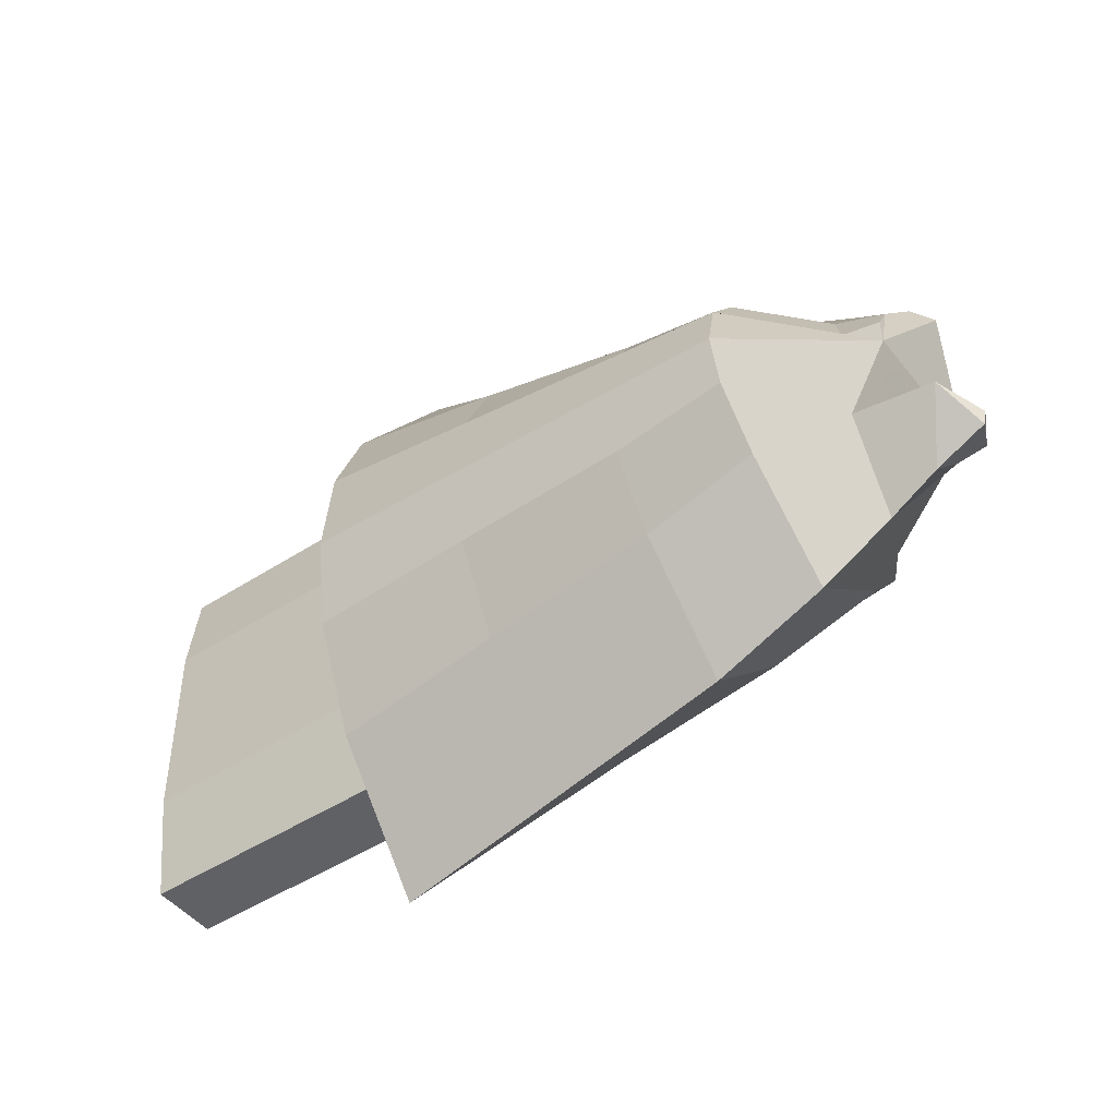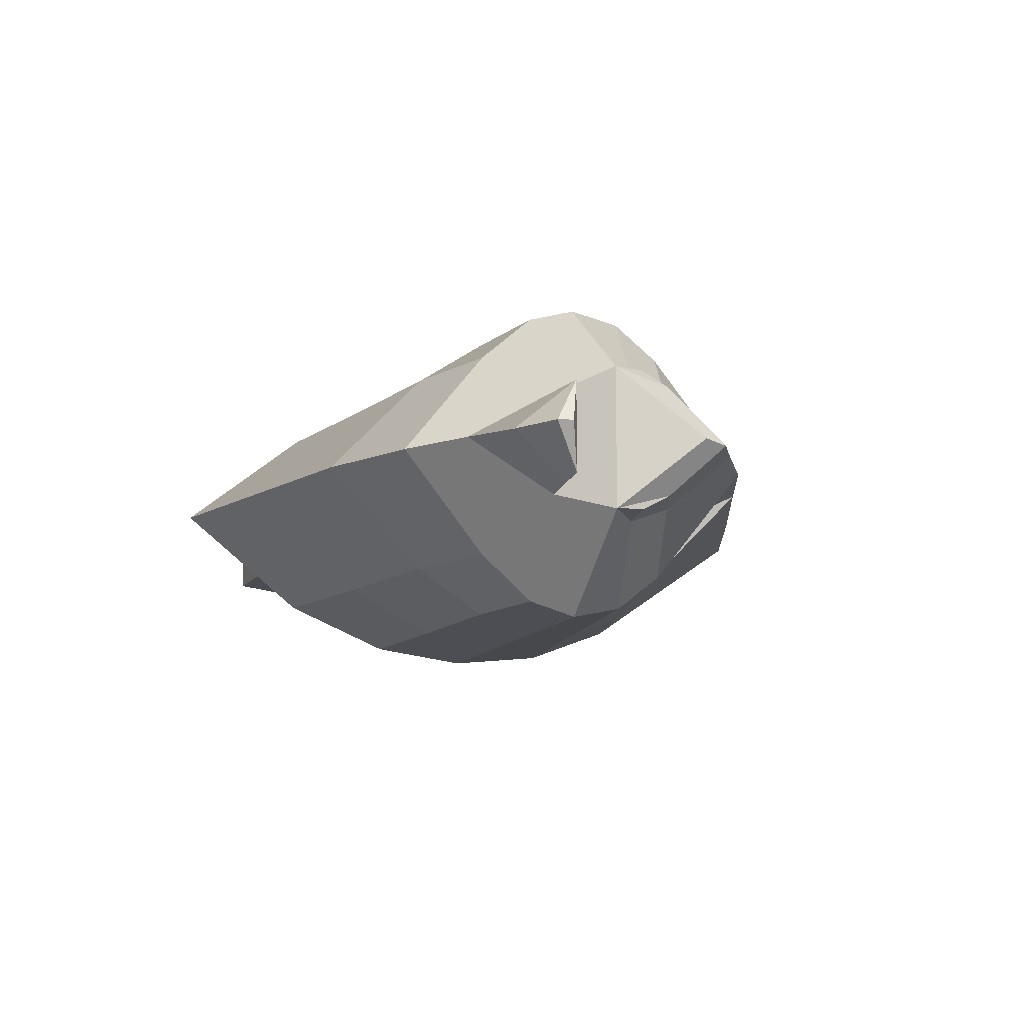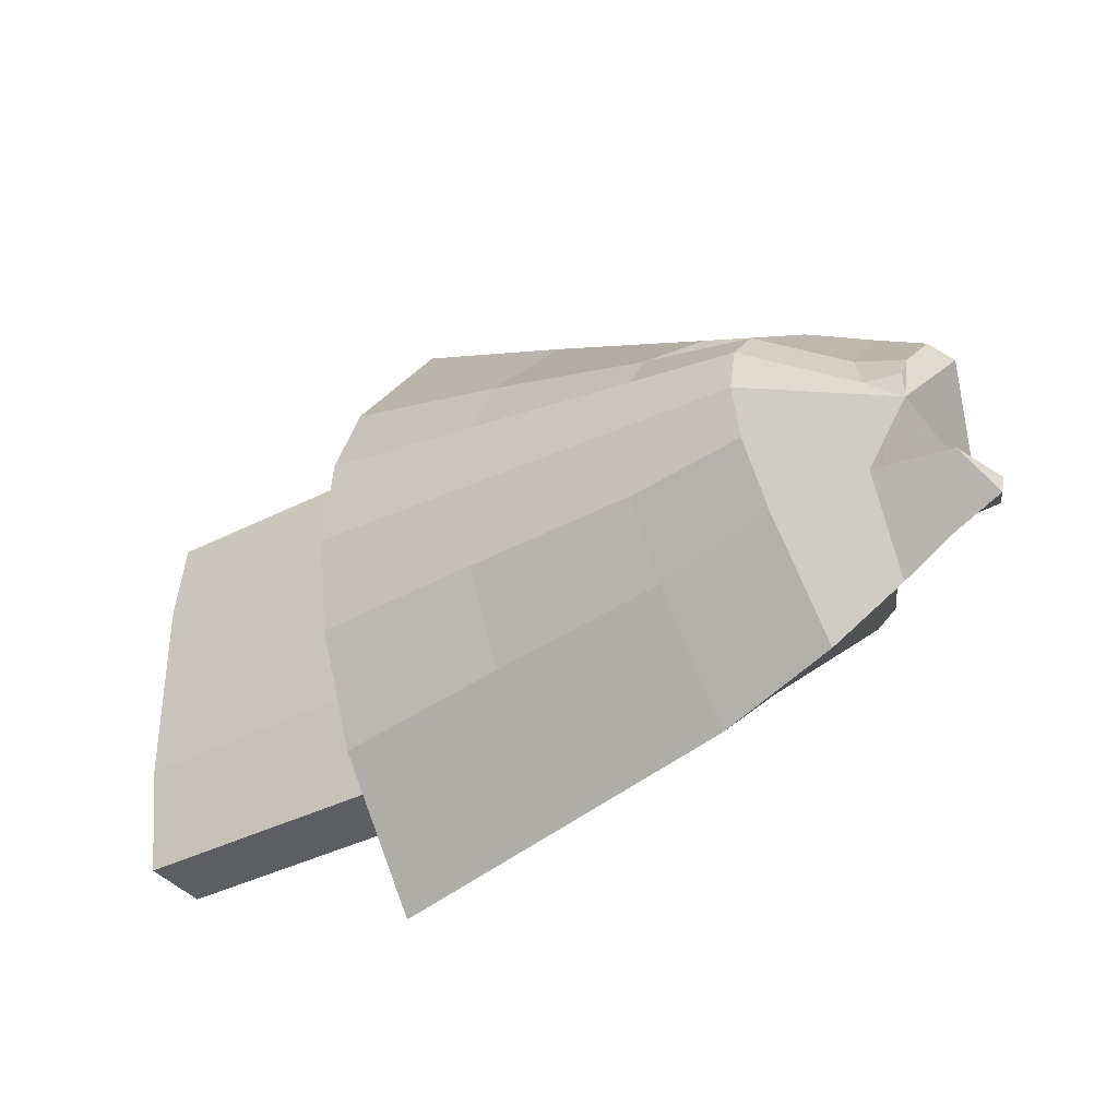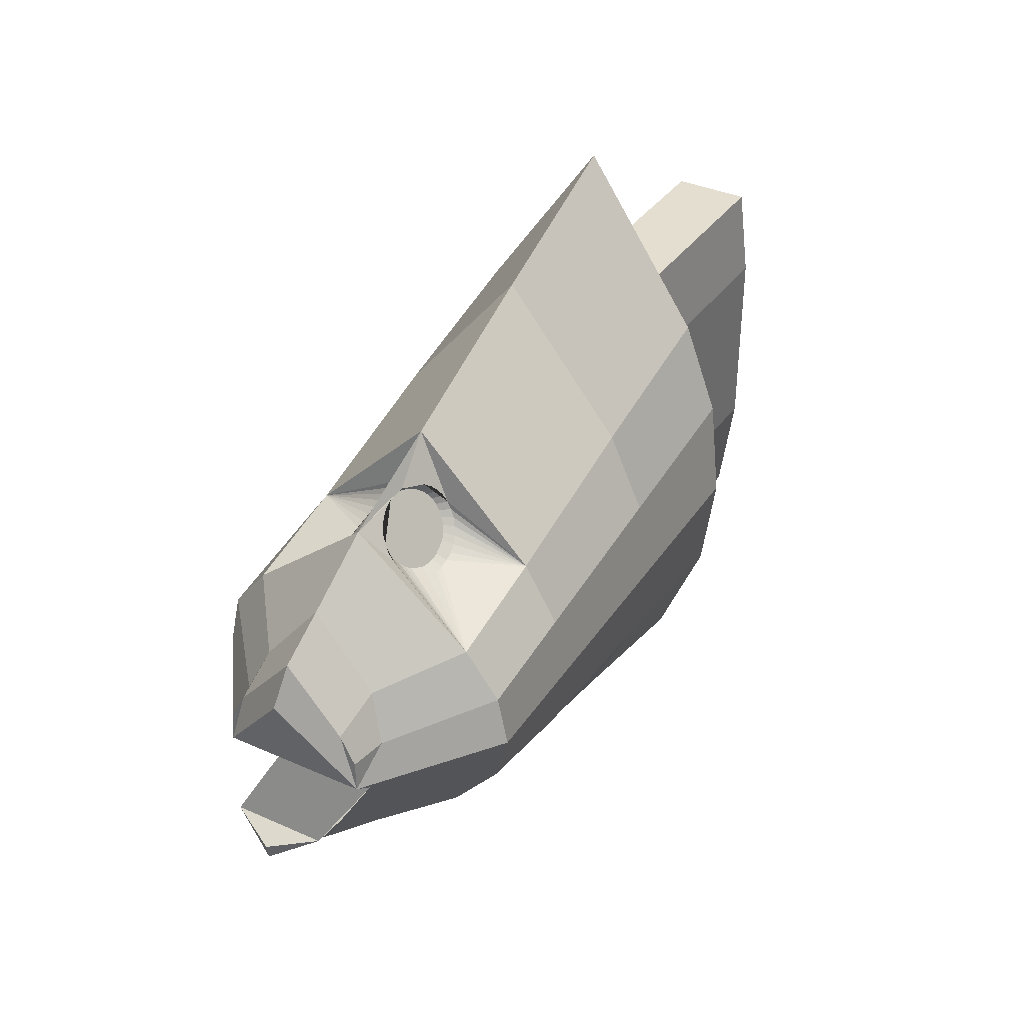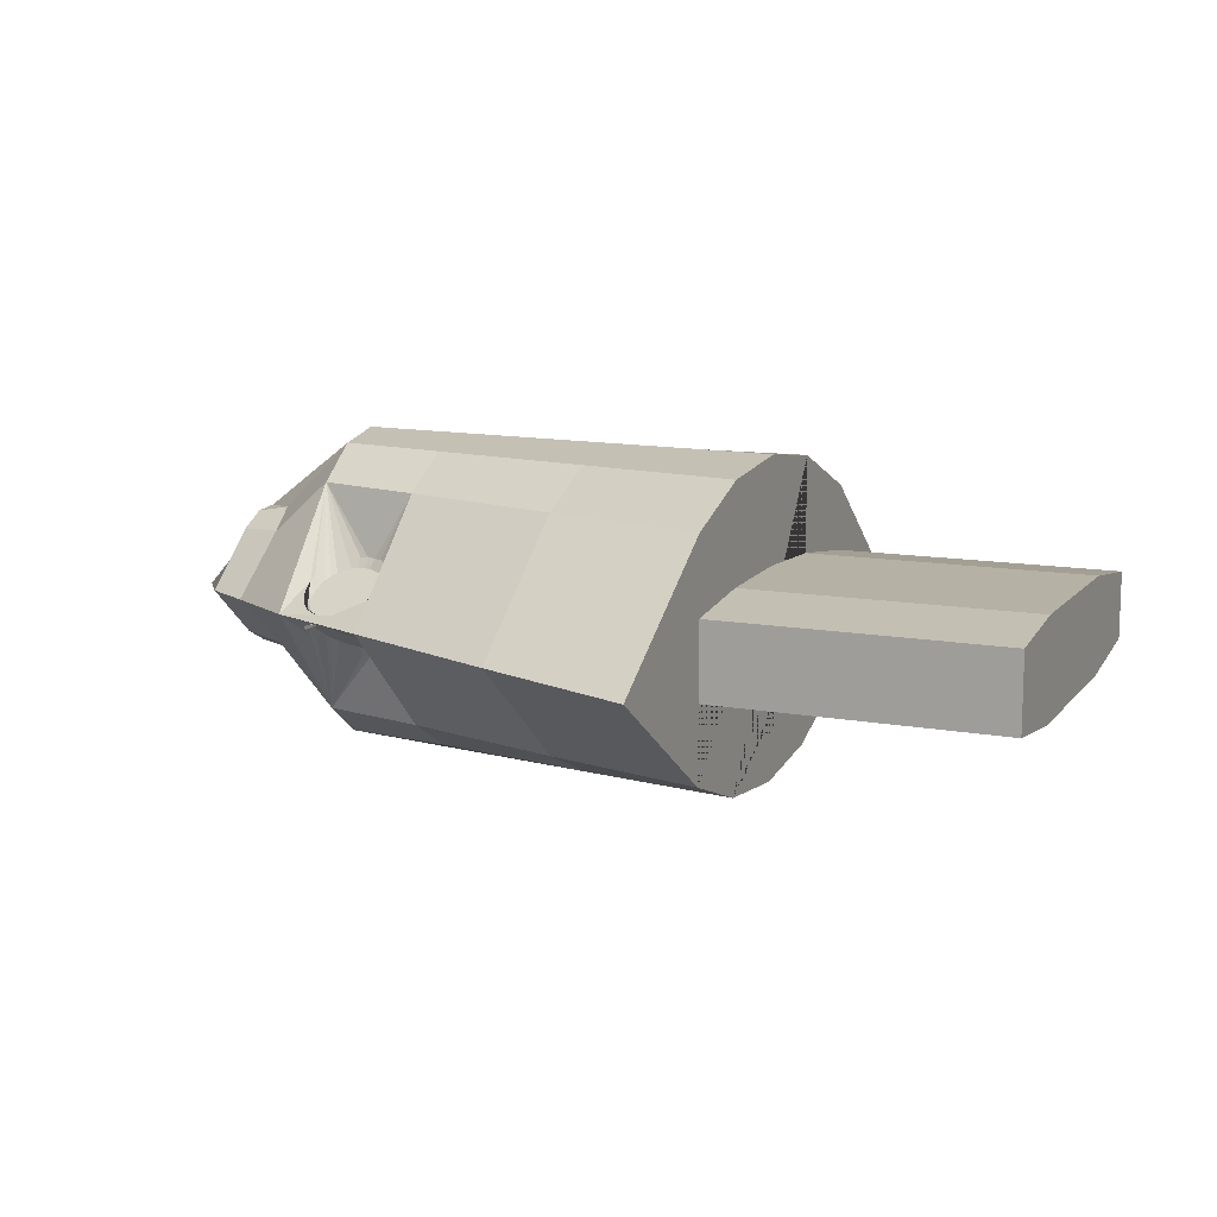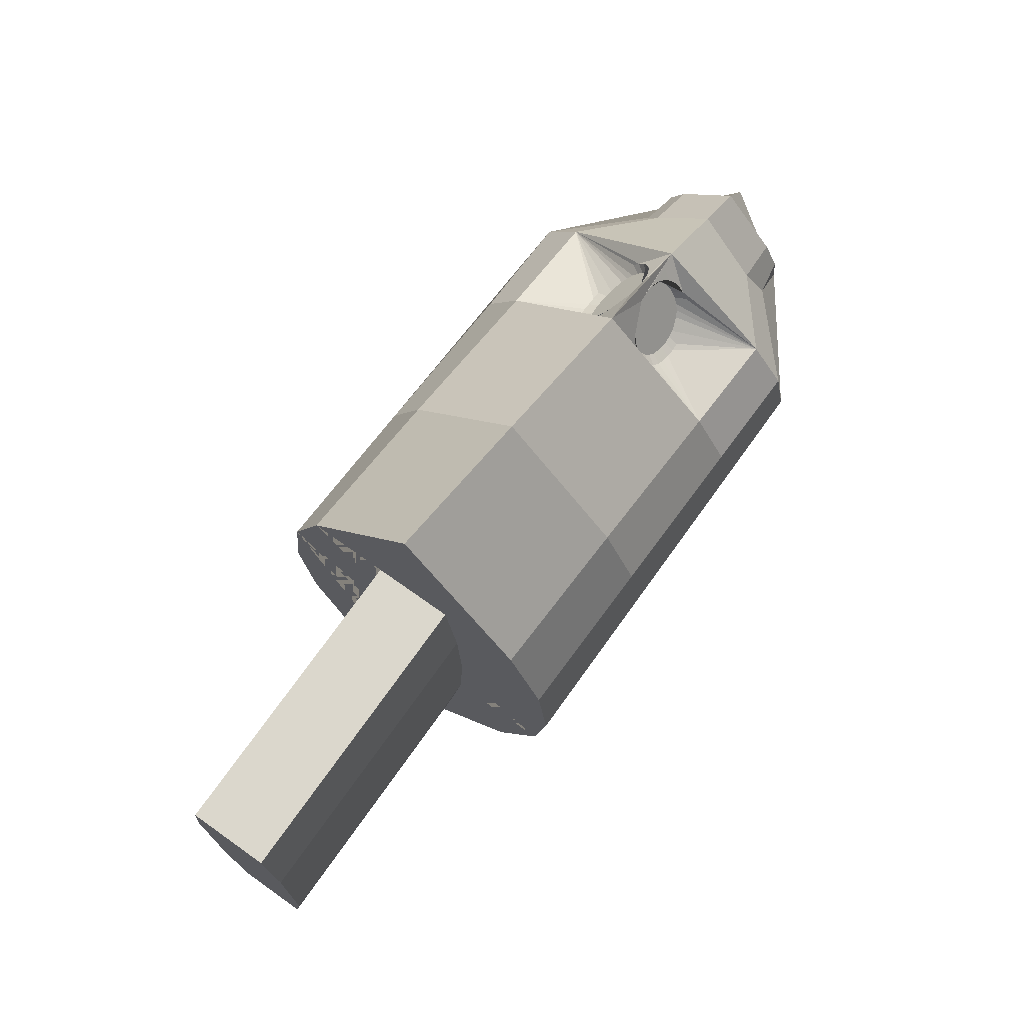
<metadata>
{"format":"obj","ext":"obj","renderer":"f3d","projection":"perspective","resolution":1024,"background":"white","views":[{"elev":-46.9,"azim":36.4,"up":"+Y"},{"elev":-10.7,"azim":70.1,"up":"+Z"},{"elev":-37.7,"azim":33.1,"up":"+Y"},{"elev":35.9,"azim":120.4,"up":"+Y"},{"elev":11.9,"azim":-156.3,"up":"+Z"},{"elev":73.1,"azim":-54.6,"up":"+Y"}]}
</metadata>
<code>
o head_Plane.001
v 0.227 -0.04201 0.01118
v 0.216 -0.03625 0.03375
v 0.2255 -0.04954 0.01118
v 0.216 -0.03625 -0.01139
v -0.001694 -0.08567 -0.03972
v 0.08382 -0.07302 -0.03972
v 0.08382 -0.1216 0.01118
v -0.08424 -0.1631 0.01118
v -0.08424 -0.09942 -0.03972
v -0.08424 0.004002 -0.06915
v 0.1395 -0.007637 -0.06915
v 0.1395 -0.0313 -0.06236
v 0.08382 -0.03895 -0.06236
v -0.001695 -0.04146 -0.06236
v -0.08424 -0.04525 -0.06236
v 0.1395 0.01669 0.08632
v 0.1395 -0.007637 0.09152
v 0.2008 -0.009456 0.04659
v 0.1825 0.005916 0.04894
v -0.08424 0.05359 -0.06396
v -0.001694 0.03998 -0.06396
v 0.08382 0.02365 -0.06388
v 0.1395 0.01669 -0.06396
v -0.001694 0.1482 0.01118
v -0.001694 0.07736 0.06925
v 0.08382 0.05233 0.06911
v 0.08382 0.1107 0.01118
v 0.1395 0.0865 0.01118
v 0.1395 0.03874 0.06925
v 0.176 0.02807 0.04036
v 0.176 0.06409 0.01118
v 0.08382 -0.03895 0.08472
v 0.08382 -0.07302 0.06208
v 0.1395 -0.05732 0.06208
v 0.1395 -0.0313 0.08472
v -0.001695 -0.04146 0.08472
v -0.001694 -0.08567 0.06208
v -0.08424 -0.04525 0.08472
v -0.08424 -0.09942 0.06208
v 0.2003 -0.06206 0.01118
v 0.2003 0.04971 0.01118
v 0.2003 0.01873 0.03846
v 0.2126 0.03325 0.01118
v 0.2003 0.00504 0.04577
v 0.1764 -0.0326 0.03676
v 0.176 -0.07734 0.01118
v 0.1283 0.07343 0.01841
v 0.1283 0.07031 0.02053
v 0.1317 0.06972 0.02493
v 0.1316 0.07343 0.02241
v 0.0949 0.06454 0.02936
v 0.09279 0.0673 0.02805
v 0.08949 0.06616 0.03252
v 0.092 0.06288 0.03405
v 0.1275 0.07655 0.01643
v 0.1307 0.07713 0.02006
v 0.09758 0.06211 0.03051
v 0.09518 0.06 0.03535
v 0.126 0.07955 0.01467
v 0.1289 0.08069 0.01798
v 0.1036 0.08912 0.0127
v 0.1072 0.08943 0.01175
v 0.1067 0.09241 0.01451
v 0.1023 0.09205 0.01565
v 0.1212 0.08474 0.0121
v 0.1239 0.08232 0.01321
v 0.1264 0.08397 0.01625
v 0.1232 0.08685 0.01493
v 0.1078 0.05773 0.03133
v 0.1042 0.05864 0.03131
v 0.103 0.05589 0.03617
v 0.1073 0.05481 0.03625
v 0.1002 0.08821 0.01403
v 0.09827 0.09097 0.01722
v 0.1181 0.08673 0.01137
v 0.1195 0.08921 0.01407
v 0.1116 0.05742 0.03102
v 0.1118 0.05444 0.03599
v 0.09712 0.08673 0.01567
v 0.09464 0.08921 0.01917
v 0.1146 0.08821 0.01107
v 0.1154 0.09097 0.01371
v -0.08424 0.05359 0.08632
v -0.08424 0.004001 0.09152
v 0.08382 0.02365 0.08624
v -0.001694 0.03998 0.08632
v 0.09453 0.08474 0.01757
v 0.09156 0.08685 0.02134
v 0.111 0.08912 0.01118
v 0.1111 0.09205 0.01386
v 0.08674 0.07713 0.02714
v 0.08754 0.08069 0.02524
v 0.08916 0.08397 0.02339
v 0.09251 0.08232 0.01949
v 0.09114 0.07955 0.02123
v 0.1395 0.03874 -0.04689
v 0.1217 0.06012 -0.005931
v 0.1243 0.06211 -0.00445
v 0.09047 0.07655 0.02293
v 0.1263 0.06454 -0.00254
v 0.09052 0.07343 0.02473
v 0.08681 0.07343 0.02891
v 0.09131 0.07031 0.02649
v 0.08774 0.06972 0.03087
v 0.1277 0.0673 0.02273
v 0.1309 0.06616 0.02754
v 0.1152 0.05773 0.03056
v 0.1217 0.06012 0.0283
v 0.1243 0.06211 0.02681
v 0.1263 0.06454 0.0249
v 0.1307 0.07713 0.002301
v 0.1289 0.08069 0.004382
v 0.1264 0.08397 0.006117
v 0.1232 0.08685 0.007438
v 0.1195 0.08921 0.008296
v 0.1154 0.09097 0.008656
v 0.1317 0.06972 -0.00257
v 0.1316 0.07343 -4.6e-05
v 0.1111 0.09205 0.008506
v 0.1067 0.09241 0.007851
v 0.09889 0.05764 0.03603
v 0.1395 -0.05732 -0.03972
v 0.1395 -0.0981 0.01118
v 0.1825 0.005916 -0.02658
v 0.2008 -0.009455 -0.02423
v 0.1309 0.06616 -0.005173
v 0.1277 0.0673 -0.000363
v -0.08424 0.183 0.01118
v -0.001694 0.07736 -0.04689
v -0.08424 0.09853 -0.04689
v 0.08382 0.05233 -0.04675
v 0.2003 0.01873 -0.0161
v 0.176 0.02807 -0.018
v 0.2003 -0.03549 -0.01317
v 0.2003 0.00504 -0.0234
v 0.1764 -0.0326 -0.0144
v 0.1283 0.07343 0.003958
v 0.1283 0.07031 0.001831
v 0.0949 0.06454 -0.007001
v 0.092 0.06288 -0.01169
v 0.08949 0.06616 -0.01015
v 0.09279 0.0673 -0.005688
v 0.1275 0.07655 0.005937
v 0.09758 0.06211 -0.00815
v 0.09518 0.06 -0.01299
v 0.126 0.07955 0.007691
v 0.1239 0.08232 0.009153
v 0.1036 0.08912 0.009658
v 0.1023 0.09205 0.006716
v 0.1072 0.08943 0.01061
v 0.1212 0.08474 0.01027
v 0.1078 0.05773 -0.008971
v 0.1073 0.05481 -0.01389
v 0.103 0.05589 -0.0138
v 0.1042 0.05864 -0.008948
v 0.1002 0.08821 0.008334
v 0.09827 0.09097 0.005145
v 0.1181 0.08673 0.01099
v 0.1116 0.05742 -0.008653
v 0.1118 0.05444 -0.01363
v 0.09712 0.08673 0.006693
v 0.09464 0.08921 0.003198
v 0.1146 0.08821 0.01129
v 0.1152 0.05773 -0.008194
v 0.09114 0.07955 0.001132
v 0.08754 0.08069 -0.002878
v 0.08916 0.08397 -0.001031
v 0.09251 0.08232 0.002872
v 0.09047 0.07655 -0.000569
v 0.08674 0.07713 -0.004775
v 0.09052 0.07343 -0.002365
v 0.08681 0.07343 -0.006542
v 0.09131 0.07031 -0.004131
v 0.08774 0.06972 -0.008504
v 0.09453 0.08474 0.004799
v 0.09889 0.05764 -0.01367
v 0.09156 0.08685 0.001021
v -0.08424 0.09853 0.06925
v -0.08424 0.004001 -0.0156
v -0.08424 -0.04525 -0.01333
v -0.2302 -0.04525 -0.01333
v -0.2302 0.05358 -0.01387
v -0.08424 0.05359 -0.01387
v -0.08424 0.004001 0.03796
v -0.08424 -0.04525 0.0357
v -0.08424 0.09853 -0.008175
v -0.08424 0.09853 0.03054
v -0.08424 0.05359 0.03623
v -0.08424 -0.09942 0.02815
v -0.08424 -0.09942 -0.005785
v -0.08424 -0.04525 -0.01333
v -0.08424 0.004001 -0.0156
v -0.08424 0.05359 -0.01387
v -0.08424 -0.04525 0.0357
v -0.08424 -0.09942 0.02815
v -0.08424 0.004001 0.03796
v -0.08424 0.05359 0.03623
v -0.2302 0.05358 0.03623
v -0.2302 -0.04525 0.0357
v -0.08424 0.09853 -0.008175
v -0.08424 0.09853 0.03054
v -0.08424 -0.09942 -0.005785
v -0.2302 0.09853 0.03054
v -0.2302 0.09853 -0.008175
v -0.2302 -0.09942 -0.005785
v -0.2302 -0.09942 0.02815
f 1 2 3
f 1 4 2
f 1 3 4
f 5 6 7 8 9
f 10 11 12 13 14 15
f 16 17 18 19
f 20 21 22 23 11 10
f 24 25 26 27
f 28 29 30 31
f 32 33 34 35
f 36 37 33 32
f 38 39 37 36
f 2 40 3
f 41 42 18 43
f 42 44 18
f 2 45 46 40
f 47 48 49 50
f 51 52 53 54
f 55 47 50 56
f 57 51 54 58
f 59 55 56 60
f 7 33 37 39 8
f 61 62 63 64
f 65 66 67 68
f 69 70 71 72
f 73 61 64 74
f 75 65 68 76
f 77 69 72 78
f 79 73 74 80
f 81 75 76 82
f 83 84 17 16 85 86
f 87 79 80 88
f 89 81 82 90
f 88 80 74 64 63 27 91 92 93
f 94 87 88 93
f 62 89 90 63
f 68 67 60 56 50 49 28 82 76
f 95 94 93 92
f 96 97 98
f 99 95 92 91
f 96 98 100
f 101 99 91 102
f 103 101 102 104
f 48 105 106 49
f 52 103 104 53
f 79 87 94 95 99 101 103 52 51 57 70 69 77 107 108 109 110 105 48 47 55 59 66 65 75 81 89 62 61 73
f 111 112 113 114 115 116 28 117 118
f 28 119 120 27
f 106 29 49
f 29 28 49
f 54 26 58
f 53 26 54
f 104 26 53
f 102 26 104
f 58 26 121
f 121 26 71
f 72 29 78
f 91 26 102
f 26 91 27
f 6 122 123 7
f 17 35 34 123 46 45 18
f 23 124 125 11
f 29 109 108
f 126 96 100 127
f 128 24 129 130
f 24 27 131 129
f 13 12 122 6
f 14 13 6 5
f 15 14 5 9
f 31 41 132 133
f 134 4 3 40
f 41 43 125 132
f 135 124 133 132
f 132 125 135
f 134 40 46 136
f 137 118 117 138
f 139 140 141 142
f 143 111 118 137
f 144 145 140 139
f 146 112 111 143
f 70 57 58 121 71
f 147 113 112 146
f 148 149 120 150
f 151 114 113 147
f 152 153 154 155
f 156 157 149 148
f 158 115 114 151
f 159 160 153 152
f 161 162 157 156
f 163 116 115 158
f 78 29 107 77
f 89 119 116 163
f 97 96 164
f 150 120 119 89
f 165 166 167 168
f 29 108 107
f 169 170 166 165
f 164 96 160 159
f 171 172 170 169
f 110 29 106 105
f 173 174 172 171
f 138 117 126 127
f 142 141 174 173
f 161 156 148 150 89 163 158 151 147 146 143 137 138 127 100 98 97 164 159 152 155 144 139 142 173 171 169 165 168 175
f 155 154 176 145 144
f 116 119 28
f 28 27 63 90
f 126 117 96
f 140 145 131
f 141 140 131
f 174 141 131
f 172 174 131
f 145 176 131
f 176 154 131
f 153 160 96
f 170 172 131
f 2 4 3
f 136 125 18 45 2 4 134
f 125 18 45 2 4 136
f 11 125 136 46 123 122 12
f 28 31 133 96
f 175 177 162 161
f 168 167 177 175
f 109 29 110
f 96 117 28
f 131 27 170
f 33 7 123 34
f 128 178 25 24
f 31 30 42 41
f 44 42 30 19
f 66 59 60 67
f 82 28 90
f 43 18 125
f 136 4 134
f 36 32 35 17 84 38
f 179 180 181 182 183
f 18 44 19
f 178 83 86 25
f 125 124 135
f 130 129 21 20
f 129 131 22 21
f 131 96 23 22
f 96 133 124 23
f 25 86 85 26
f 26 85 16 29
f 29 16 19 30
f 153 96 131 154
f 26 29 72 71
f 184 185 38 84 83 178 128 130 186 187 188
f 20 10 15 9 8 39 38 185 189 190 191 192 193 186 130
f 189 185 194 195
f 196 197 198 199 194
f 187 186 200 201
f 191 190 202 180
f 188 187 201 197
f 186 193 183 200
f 184 188 197 196
f 193 192 179 183
f 190 189 195 202
f 185 184 196 194
f 192 191 180 179
f 203 204 182 181 205 206 199 198
f 197 201 203 198
f 180 202 205 181
f 162 177 167 166 170 27 120 149 157
f 200 183 182 204
f 202 195 206 205
f 201 200 204 203
f 195 194 199 206

</code>
